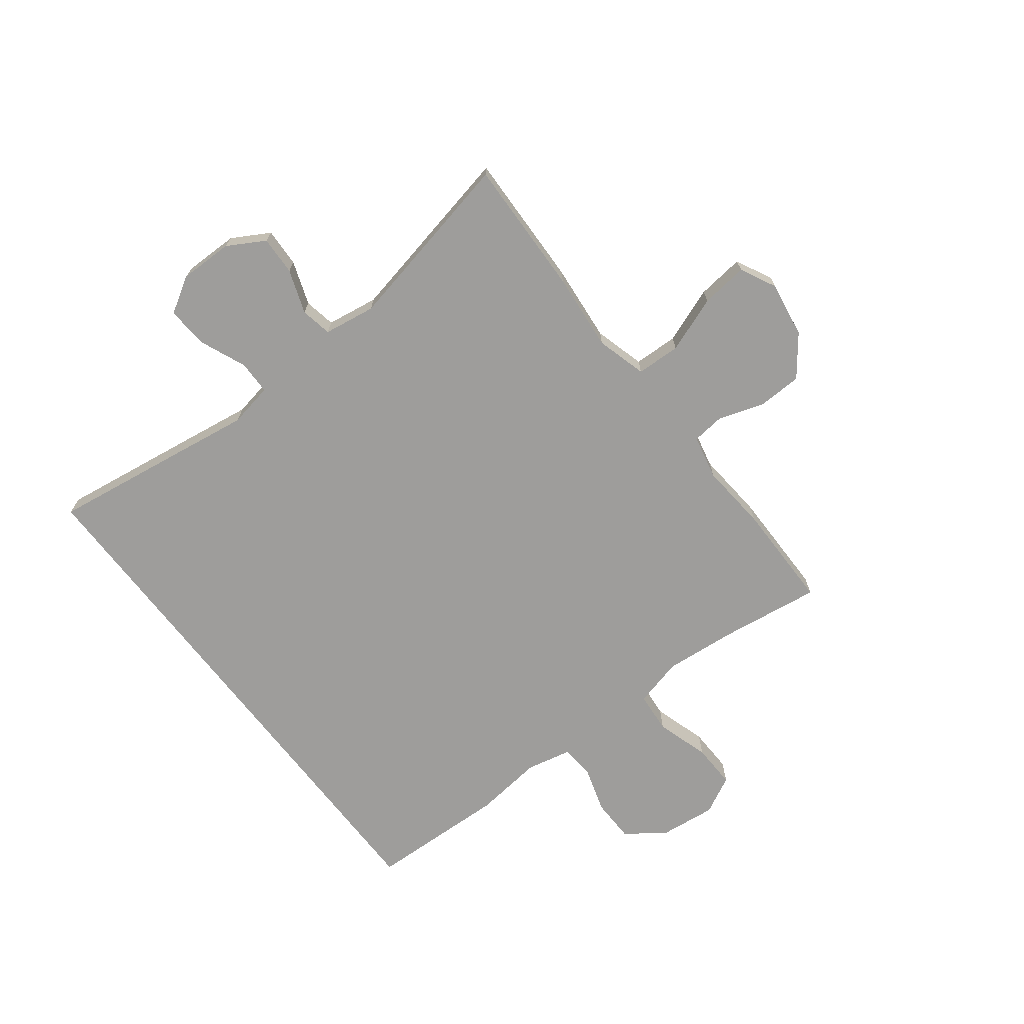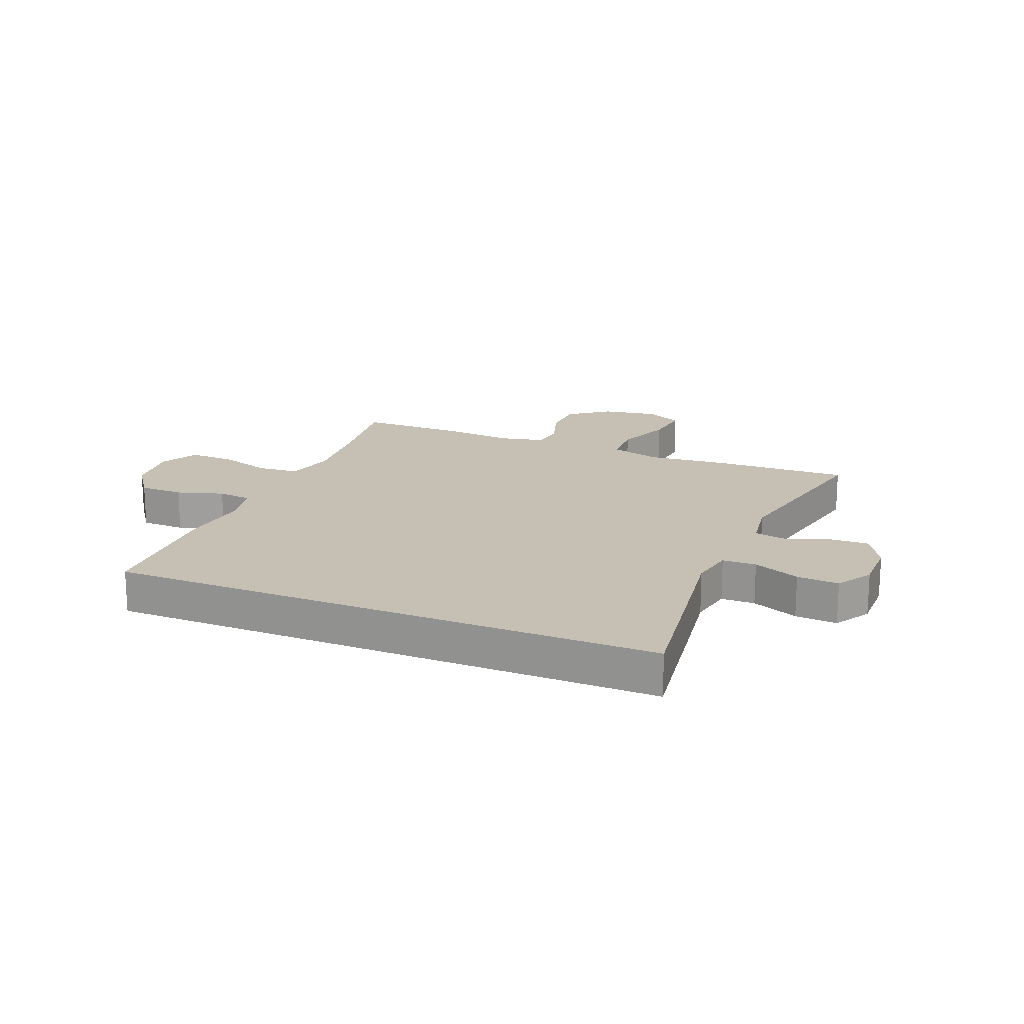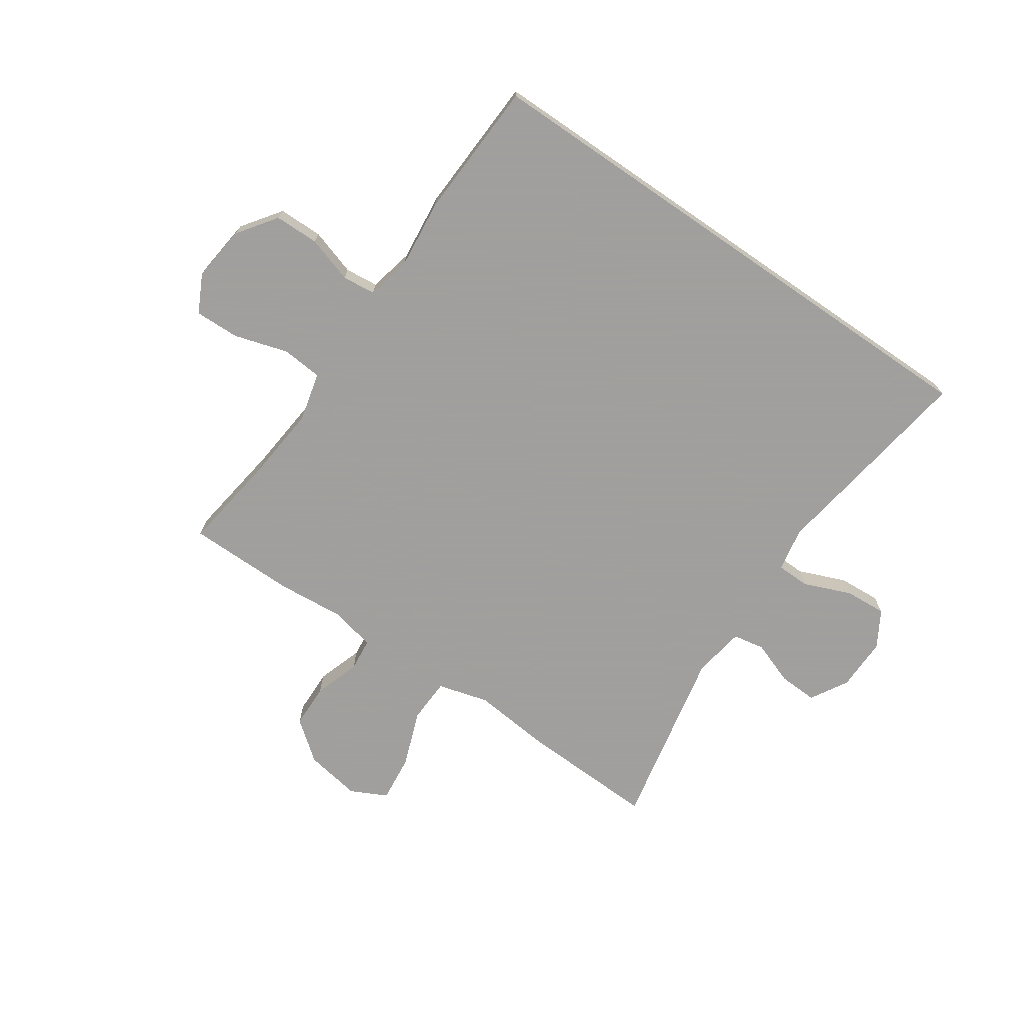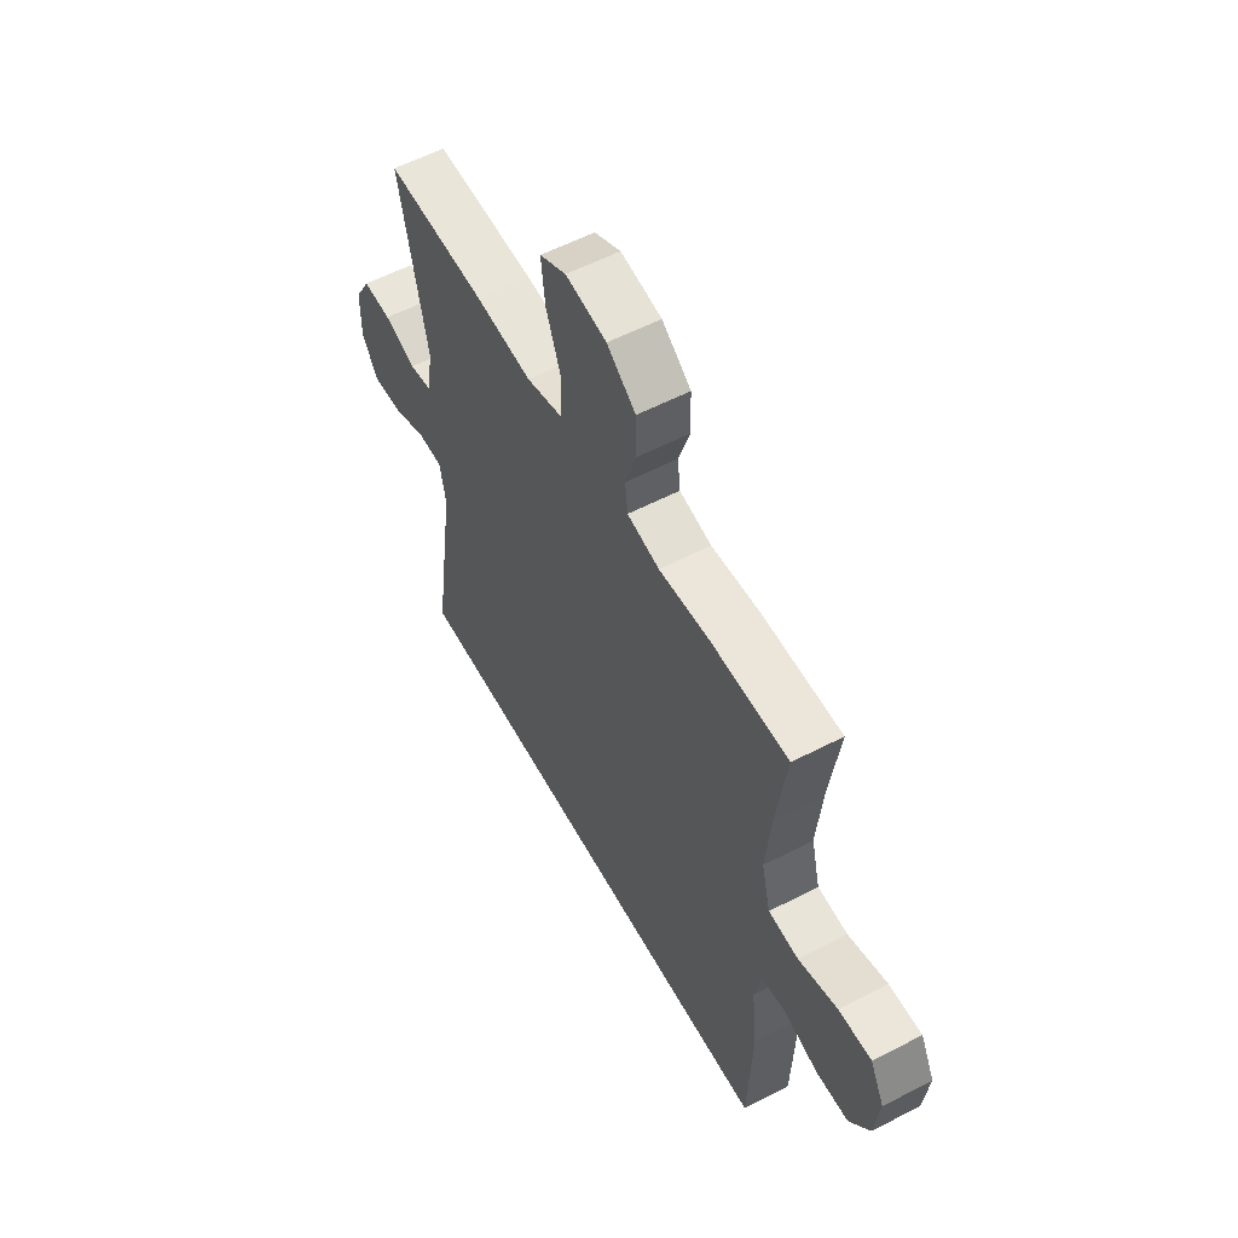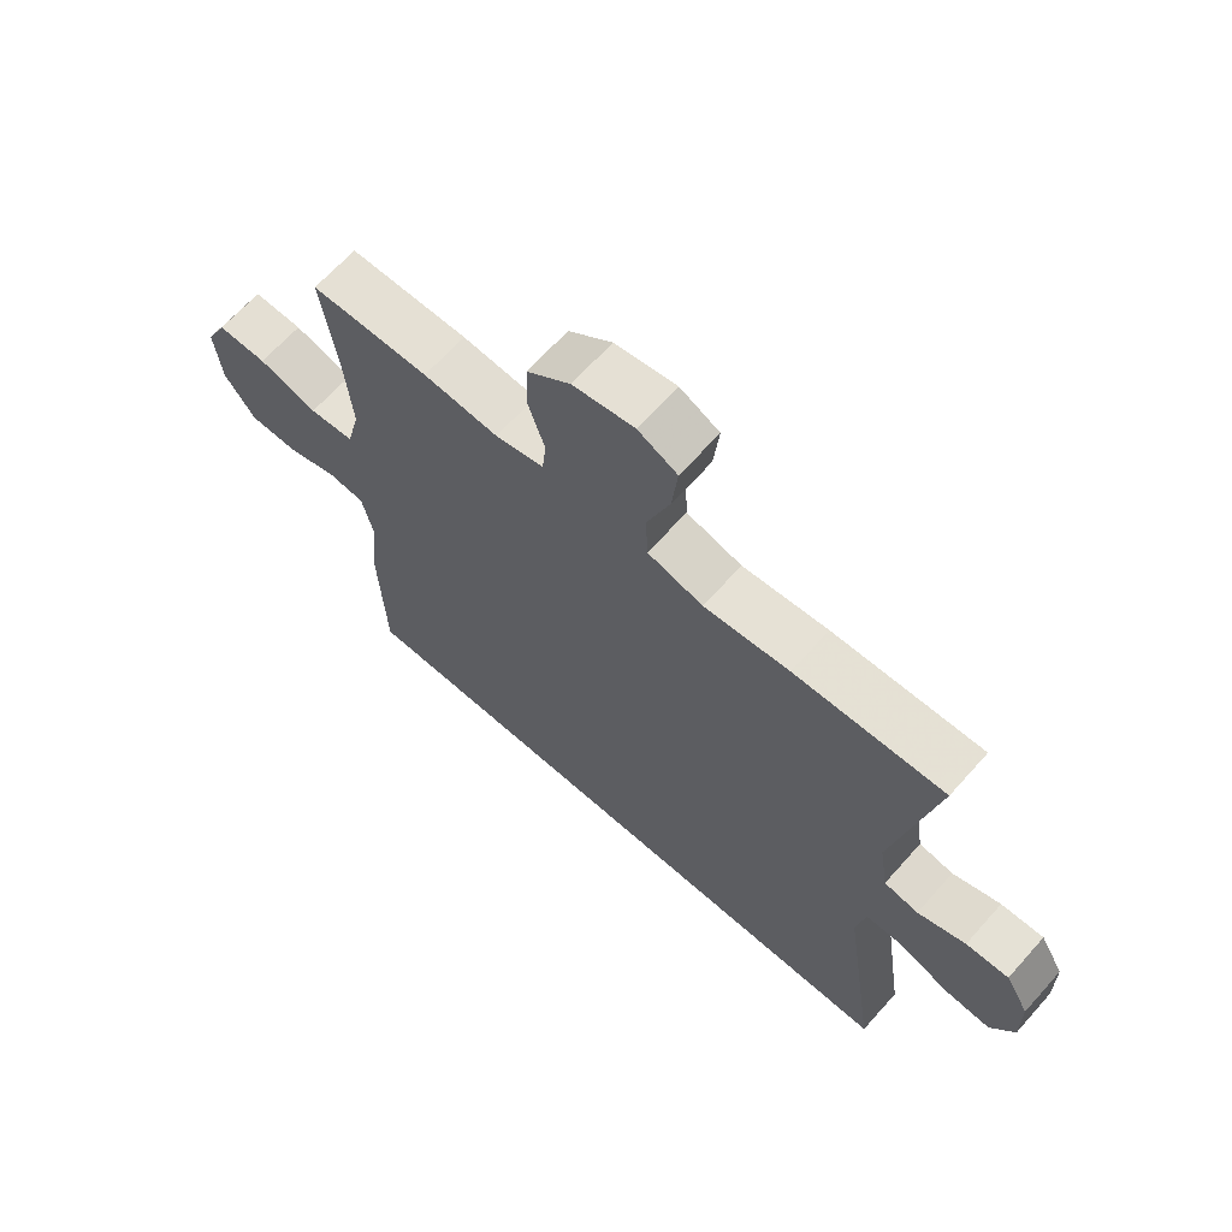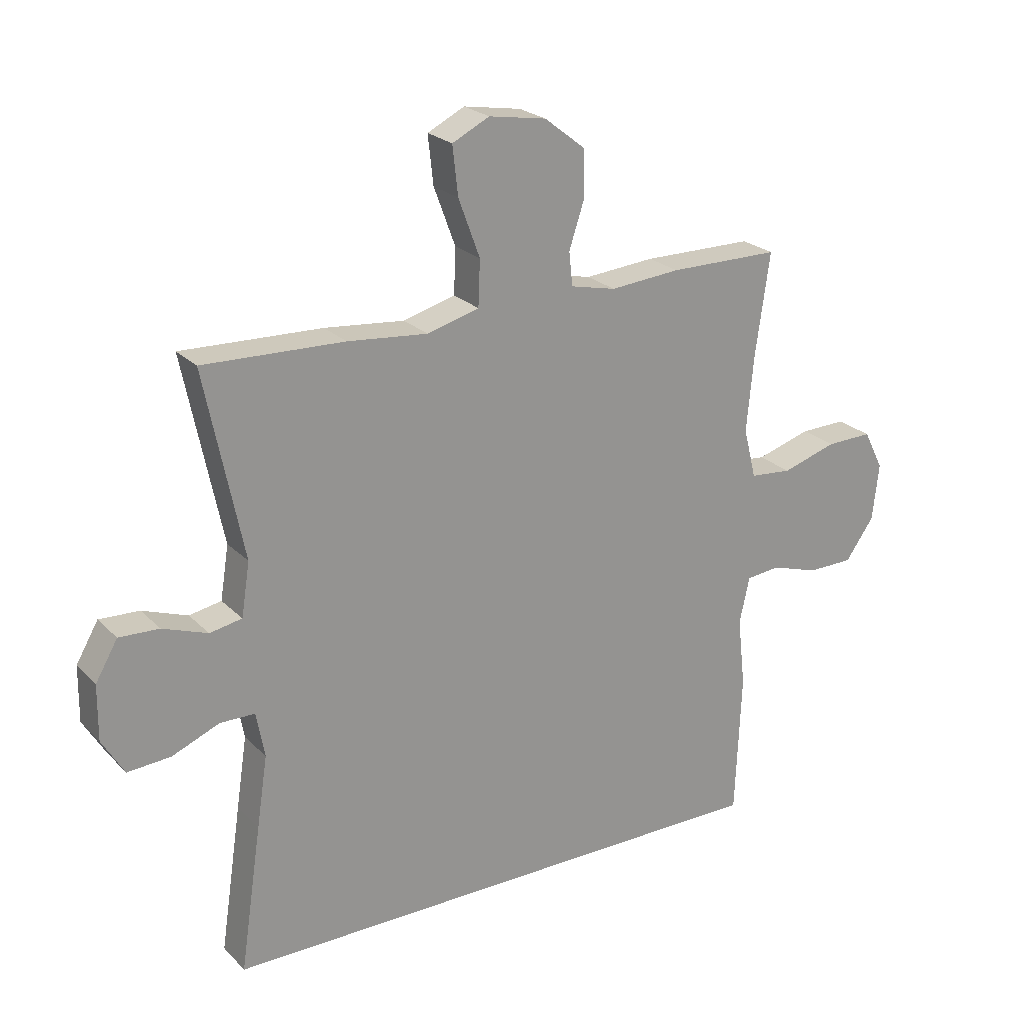
<metadata>
{"format":"obj","ext":"obj","renderer":"f3d","projection":"perspective","resolution":1024,"background":"white","views":[{"elev":-70.6,"azim":-52.3,"up":"+Y"},{"elev":18.1,"azim":-157.5,"up":"+Y"},{"elev":-71.5,"azim":145.5,"up":"+Y"},{"elev":56.7,"azim":61.5,"up":"+Z"},{"elev":65.8,"azim":-138.3,"up":"+Z"},{"elev":23.3,"azim":-32.1,"up":"+Z"}]}
</metadata>
<code>
v 0.5 0.07 0.5
v 0.476 0.07 0.33
v 0.464 0.07 0.203
v 0.485 0.07 0.119
v 0.555 0.07 0.113
v 0.647 0.07 0.141
v 0.724 0.07 0.143
v 0.757 0.07 0.078
v 0.746 0.07 -0.018
v 0.698 0.07 -0.085
v 0.622 0.07 -0.086
v 0.542 0.07 -0.061
v 0.485 0.07 -0.067
v 0.468 0.07 -0.144
v 0.481 0.07 -0.262
v 0.471 0.07 -0.5
v -0.477 0.07 -0.5
v -0.441 0.07 -0.257
v -0.423 0.07 -0.138
v -0.437 0.07 -0.062
v -0.495 0.07 -0.061
v -0.575 0.07 -0.094
v -0.647 0.07 -0.099
v -0.684 0.07 -0.037
v -0.683 0.07 0.055
v -0.646 0.07 0.119
v -0.579 0.07 0.116
v -0.504 0.07 0.089
v -0.45 0.07 0.099
v -0.436 0.07 0.188
v -0.5 0.07 0.5
v -0.265 0.07 0.492
v -0.131 0.07 0.479
v -0.044 0.07 0.503
v -0.041 0.07 0.579
v -0.077 0.07 0.676
v -0.086 0.07 0.757
v -0.024 0.07 0.788
v 0.072 0.07 0.772
v 0.14 0.07 0.719
v 0.142 0.07 0.643
v 0.116 0.07 0.564
v 0.122 0.07 0.508
v 0.198 0.07 0.491
v 0.315 0.07 0.501
v 0.5 0 0.5
v 0.476 0 0.33
v 0.464 0 0.203
v 0.485 0 0.119
v 0.555 0 0.113
v 0.647 0 0.141
v 0.724 0 0.143
v 0.757 0 0.078
v 0.746 0 -0.018
v 0.698 0 -0.085
v 0.622 0 -0.086
v 0.542 0 -0.061
v 0.485 0 -0.067
v 0.468 0 -0.144
v 0.481 0 -0.262
v 0.471 0 -0.5
v -0.477 0 -0.5
v -0.441 0 -0.257
v -0.423 0 -0.138
v -0.437 0 -0.062
v -0.495 0 -0.061
v -0.575 0 -0.094
v -0.647 0 -0.099
v -0.684 0 -0.037
v -0.683 0 0.055
v -0.646 0 0.119
v -0.579 0 0.116
v -0.504 0 0.089
v -0.45 0 0.099
v -0.436 0 0.188
v -0.5 0 0.5
v -0.265 0 0.492
v -0.131 0 0.479
v -0.044 0 0.503
v -0.041 0 0.579
v -0.077 0 0.676
v -0.086 0 0.757
v -0.024 0 0.788
v 0.072 0 0.772
v 0.14 0 0.719
v 0.142 0 0.643
v 0.116 0 0.564
v 0.122 0 0.508
v 0.198 0 0.491
v 0.315 0 0.501
f 44 45 1 2
f 43 44 2 3
f 40 41 42
f 39 40 42
f 38 39 42
f 37 38 42
f 36 37 42
f 35 36 42
f 34 35 42 43
f 43 3 4
f 34 43 4
f 33 34 4
f 32 33 4
f 31 32 4
f 30 31 4
f 26 27 28
f 25 26 28
f 24 25 28
f 23 24 28
f 22 23 28
f 21 22 28
f 20 21 28 29
f 30 4 5
f 29 30 5
f 20 29 5
f 19 20 5
f 17 18 19
f 16 17 19
f 15 16 19
f 14 15 19
f 10 11 12
f 9 10 12
f 8 9 12
f 7 8 12
f 6 7 12
f 5 6 12
f 5 12 13
f 19 5 13
f 13 14 19
f 47 46 90 89
f 48 47 89 88
f 87 86 85
f 87 85 84
f 87 84 83
f 87 83 82
f 87 82 81
f 87 81 80
f 88 87 80 79
f 49 48 88
f 49 88 79
f 49 79 78
f 49 78 77
f 49 77 76
f 49 76 75
f 73 72 71
f 73 71 70
f 73 70 69
f 73 69 68
f 73 68 67
f 73 67 66
f 74 73 66 65
f 50 49 75
f 50 75 74
f 50 74 65
f 50 65 64
f 64 63 62
f 64 62 61
f 64 61 60
f 64 60 59
f 57 56 55
f 57 55 54
f 57 54 53
f 57 53 52
f 57 52 51
f 57 51 50
f 58 57 50
f 58 50 64
f 64 59 58
f 1 46 47 2
f 2 47 48 3
f 3 48 49 4
f 4 49 50 5
f 5 50 51 6
f 6 51 52 7
f 7 52 53 8
f 8 53 54 9
f 9 54 55 10
f 10 55 56 11
f 11 56 57 12
f 12 57 58 13
f 13 58 59 14
f 14 59 60 15
f 15 60 61 16
f 16 61 62 17
f 17 62 63 18
f 18 63 64 19
f 19 64 65 20
f 20 65 66 21
f 21 66 67 22
f 22 67 68 23
f 23 68 69 24
f 24 69 70 25
f 25 70 71 26
f 26 71 72 27
f 27 72 73 28
f 28 73 74 29
f 29 74 75 30
f 30 75 76 31
f 31 76 77 32
f 32 77 78 33
f 33 78 79 34
f 34 79 80 35
f 35 80 81 36
f 36 81 82 37
f 37 82 83 38
f 38 83 84 39
f 39 84 85 40
f 40 85 86 41
f 41 86 87 42
f 42 87 88 43
f 43 88 89 44
f 44 89 90 45
f 45 90 46 1

</code>
